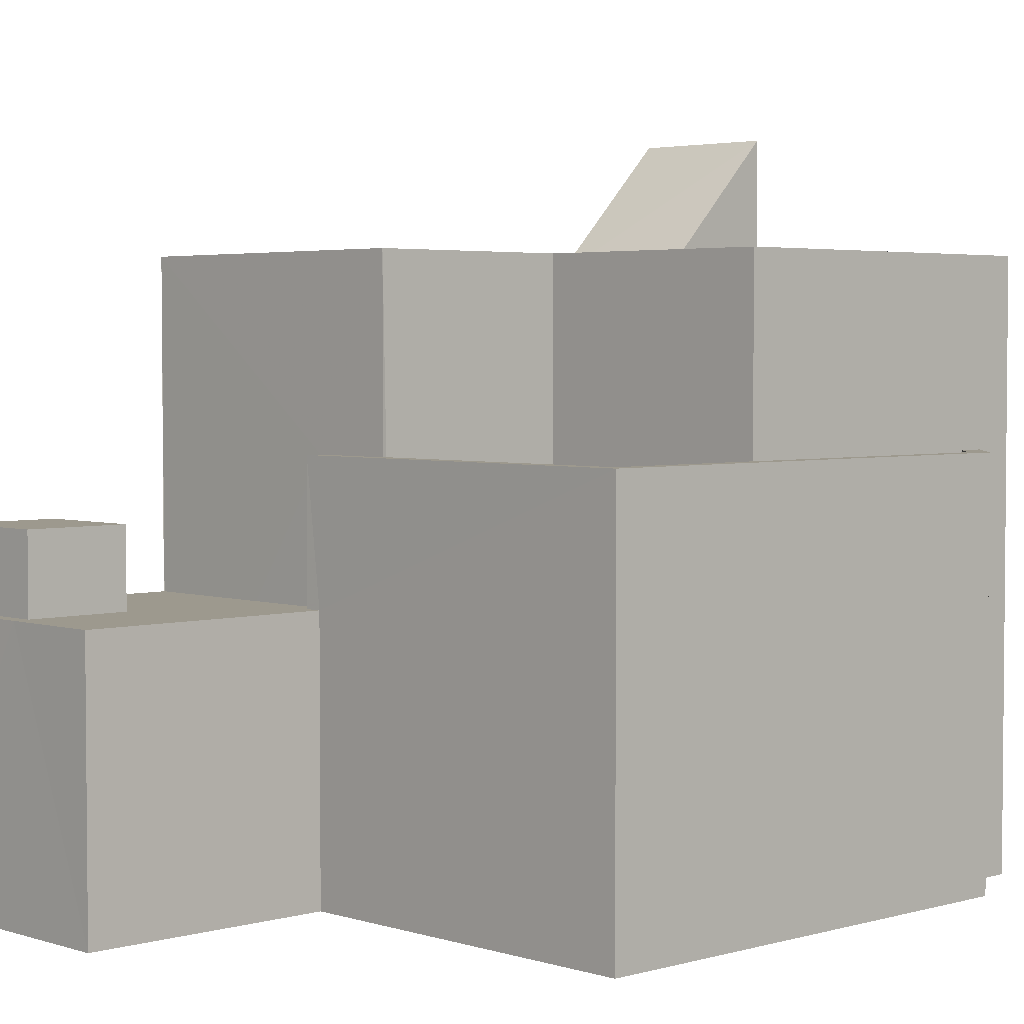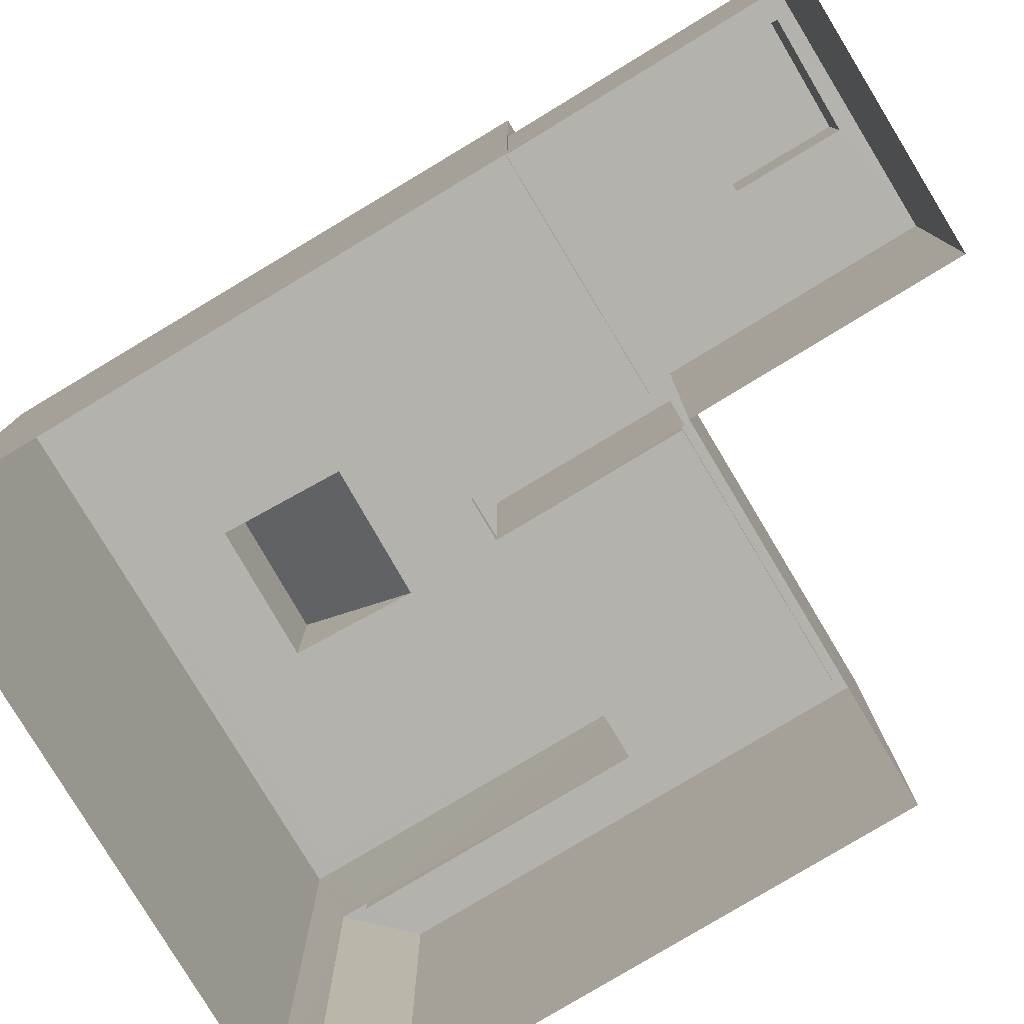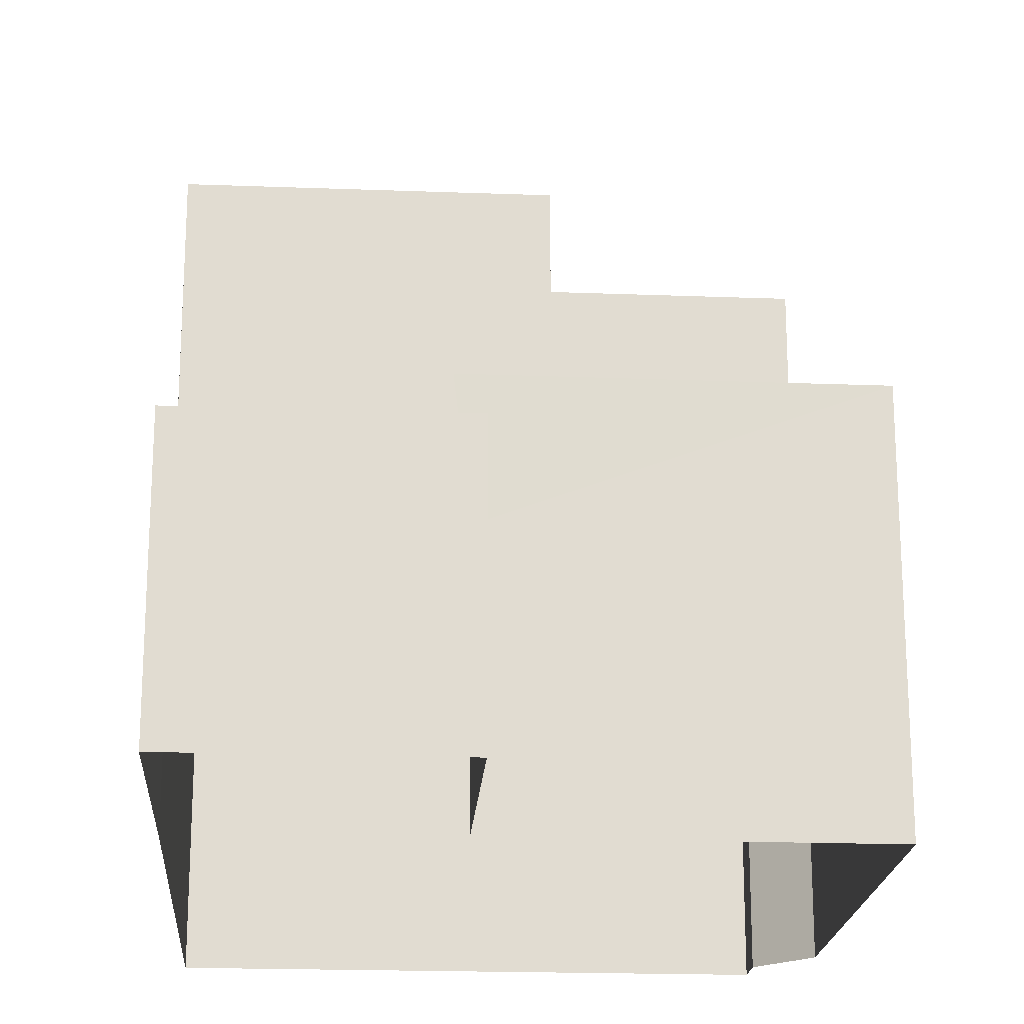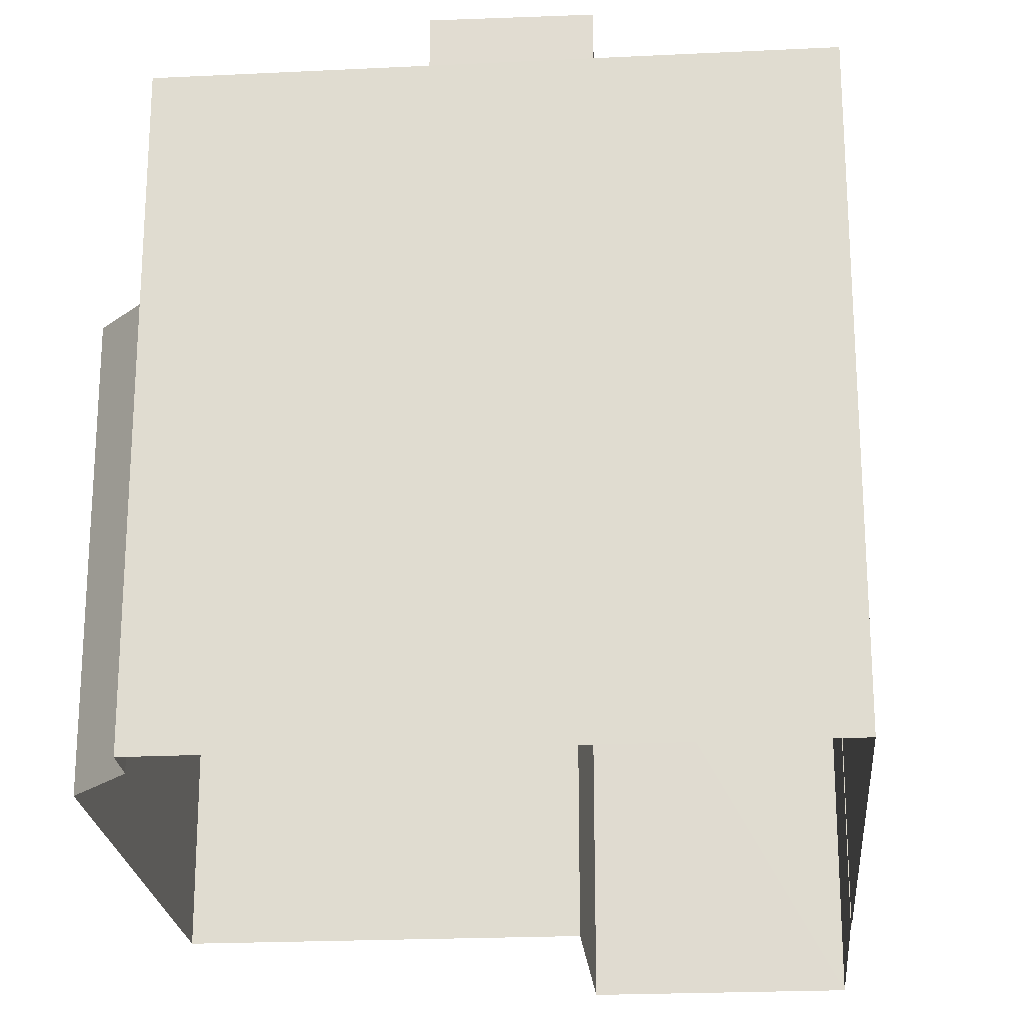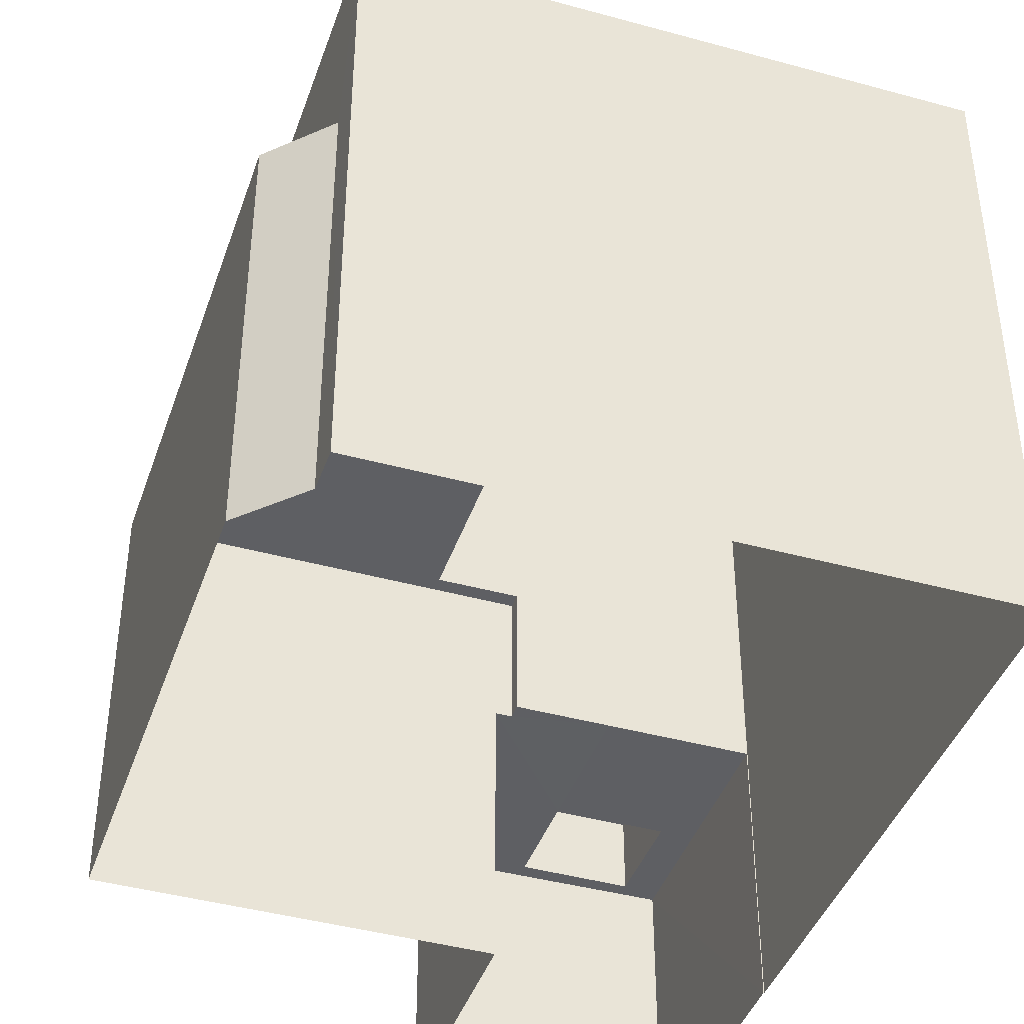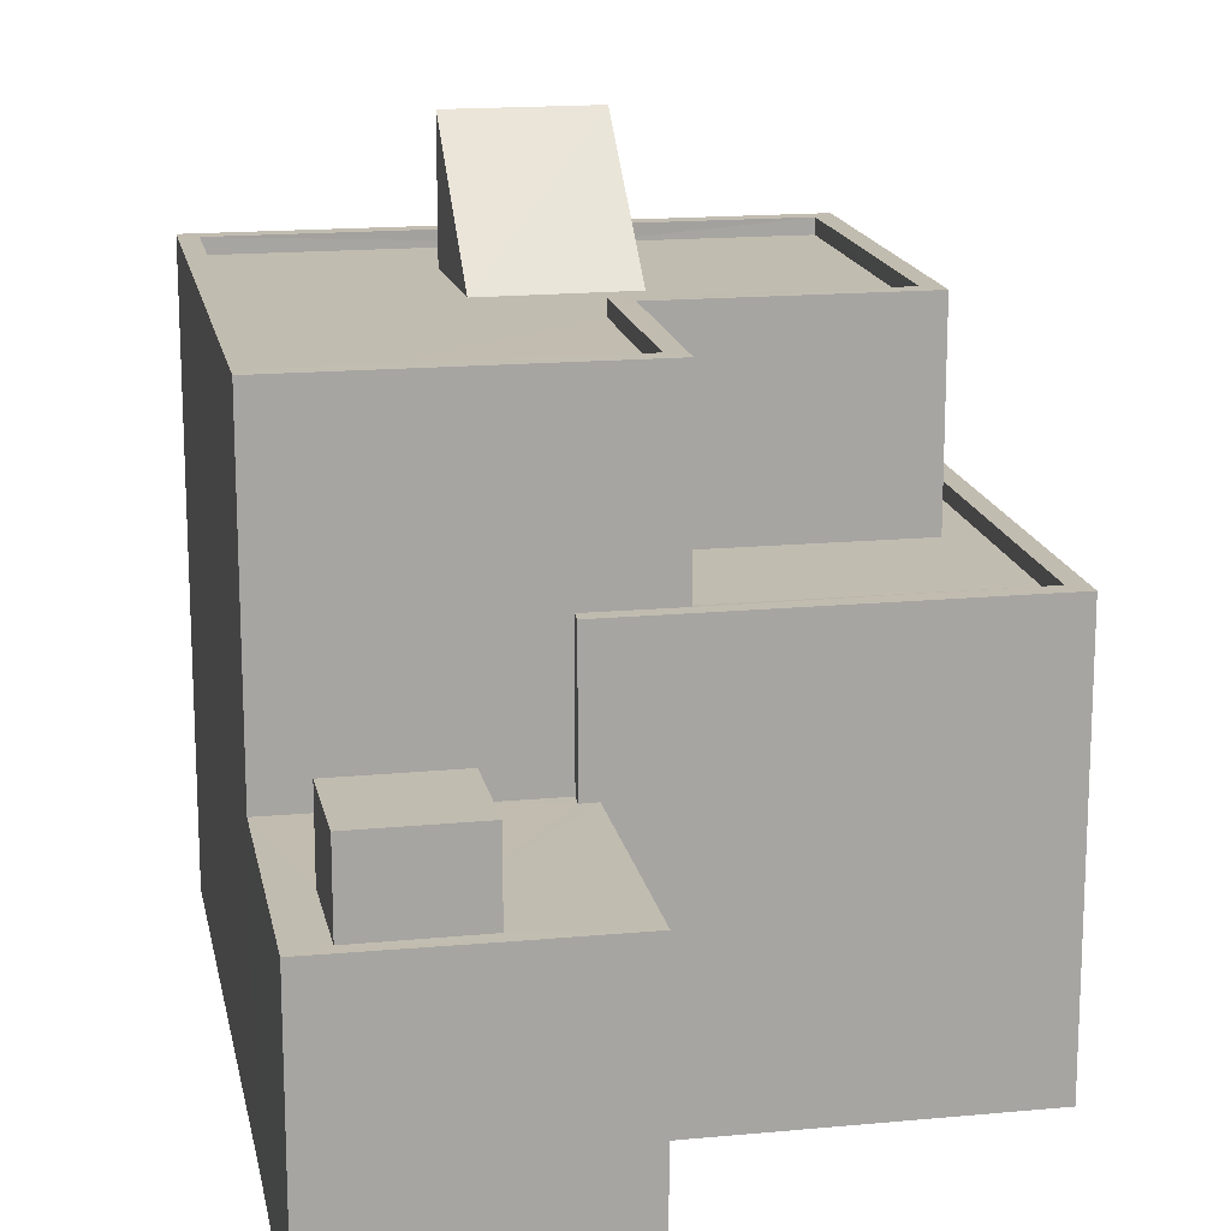
<metadata>
{"format":"obj","ext":"obj","renderer":"f3d","projection":"perspective","resolution":1024,"background":"white","views":[{"elev":3.4,"azim":38.6,"up":"+Z"},{"elev":-79.5,"azim":-66.8,"up":"+Z"},{"elev":-20.0,"azim":-11.8,"up":"+Z"},{"elev":-22.5,"azim":177.0,"up":"+Z"},{"elev":-41.9,"azim":153.8,"up":"+Z"},{"elev":16.4,"azim":-18.7,"up":"+Z"}]}
</metadata>
<code>
v -8.86e+04 -9.872e+04 9.557
v -8.86e+04 -9.873e+04 9.557
v -8.86e+04 -9.873e+04 9.557
v -8.859e+04 -9.872e+04 9.557
v -8.859e+04 -9.872e+04 9.558
v -8.86e+04 -9.872e+04 9.557
v -8.86e+04 -9.872e+04 9.557
v -8.86e+04 -9.871e+04 9.558
v -8.859e+04 -9.871e+04 9.558
v -8.859e+04 -9.871e+04 9.558
v -8.86e+04 -9.872e+04 18.81
v -8.86e+04 -9.872e+04 18.81
v -8.86e+04 -9.871e+04 20.91
v -8.86e+04 -9.871e+04 20.91
v -8.859e+04 -9.872e+04 18.81
v -8.859e+04 -9.871e+04 18.82
v -8.86e+04 -9.871e+04 18.81
v -8.86e+04 -9.872e+04 18.81
v -8.86e+04 -9.871e+04 18.82
v -8.86e+04 -9.871e+04 18.81
v -8.859e+04 -9.872e+04 18.81
v -8.86e+04 -9.871e+04 18.82
v -8.86e+04 -9.872e+04 18.81
v -8.86e+04 -9.872e+04 18.81
v -8.86e+04 -9.872e+04 18.81
v -8.86e+04 -9.872e+04 13.91
v -8.86e+04 -9.872e+04 13.91
v -8.86e+04 -9.872e+04 13.91
v -8.86e+04 -9.872e+04 13.91
v -8.86e+04 -9.872e+04 13.91
v -8.86e+04 -9.873e+04 13.91
v -8.86e+04 -9.873e+04 13.91
v -8.86e+04 -9.873e+04 13.91
v -8.86e+04 -9.872e+04 16.13
v -8.86e+04 -9.872e+04 16.13
v -8.86e+04 -9.872e+04 16.13
v -8.859e+04 -9.871e+04 16.14
v -8.859e+04 -9.872e+04 16.13
v -8.859e+04 -9.871e+04 16.14
v -8.859e+04 -9.872e+04 16.13
v -8.859e+04 -9.872e+04 16.13
v -8.86e+04 -9.872e+04 16.13
v -8.859e+04 -9.872e+04 16.13
v -8.86e+04 -9.871e+04 19.07
v -8.86e+04 -9.872e+04 19.06
v -8.86e+04 -9.871e+04 19.07
v -8.86e+04 -9.872e+04 19.06
v -8.86e+04 -9.872e+04 19.06
v -8.859e+04 -9.871e+04 19.07
v -8.859e+04 -9.872e+04 19.06
v -8.859e+04 -9.872e+04 19.06
v -8.859e+04 -9.871e+04 19.07
v -8.86e+04 -9.872e+04 19.06
v -8.86e+04 -9.872e+04 19.06
v -8.86e+04 -9.872e+04 19.06
v -8.86e+04 -9.872e+04 15.88
v -8.86e+04 -9.872e+04 15.88
v -8.859e+04 -9.872e+04 15.88
v -8.859e+04 -9.871e+04 15.89
v -8.859e+04 -9.872e+04 15.88
v -8.859e+04 -9.872e+04 15.88
v -8.86e+04 -9.872e+04 13.91
v -8.86e+04 -9.872e+04 13.91
v -8.86e+04 -9.873e+04 13.91
v -8.86e+04 -9.873e+04 13.91
v -8.86e+04 -9.872e+04 15.16
v -8.86e+04 -9.873e+04 15.16
v -8.86e+04 -9.873e+04 15.16
v -8.86e+04 -9.872e+04 15.16
f 1 2 3
f 4 1 5
f 6 7 8
f 9 10 8
f 1 3 6
f 5 1 10
f 1 6 8
f 10 1 8
f 11 12 13
f 14 11 13
f 15 16 17
f 18 15 12
f 16 19 17
f 12 15 17
f 17 19 20
f 21 15 18
f 19 22 20
f 11 22 23
f 18 12 11
f 24 23 25
f 21 18 24
f 20 22 11
f 24 11 23
f 24 18 11
f 26 27 28
f 29 28 30
f 29 30 31
f 32 31 33
f 31 30 33
f 28 27 30
f 34 35 36
f 37 38 39
f 34 40 35
f 38 41 40
f 35 41 42
f 43 38 37
f 38 43 41
f 40 41 35
f 44 45 46
f 45 47 48
f 49 50 51
f 49 52 50
f 50 53 51
f 48 47 53
f 45 54 46
f 55 53 50
f 48 53 55
f 54 45 48
f 56 57 58
f 59 58 60
f 58 61 60
f 57 61 58
f 30 27 62
f 27 63 62
f 33 64 32
f 32 64 65
f 62 63 65
f 64 62 65
f 66 67 68
f 66 69 67
f 46 49 44
f 46 52 49
f 6 65 63
f 6 3 65
f 36 28 34
f 36 26 28
f 62 69 66
f 30 62 66
f 13 12 17
f 33 68 67
f 64 33 67
f 54 23 22
f 46 54 22
f 62 67 69
f 62 64 67
f 21 50 15
f 15 52 16
f 15 50 52
f 5 40 4
f 5 38 40
f 50 21 24
f 55 50 24
f 37 60 43
f 37 59 60
f 39 38 5
f 10 39 5
f 16 52 19
f 19 46 22
f 19 52 46
f 17 20 14
f 13 17 14
f 30 66 68
f 33 30 68
f 27 26 36
f 7 6 63
f 27 36 63
f 7 63 45
f 36 35 47
f 45 36 47
f 63 36 45
f 2 32 3
f 3 32 65
f 31 32 2
f 20 11 14
f 48 24 25
f 48 55 24
f 41 60 61
f 41 43 60
f 48 25 23
f 54 48 23
f 37 51 58
f 51 37 49
f 49 39 9
f 58 59 37
f 9 39 10
f 37 39 49
f 8 49 9
f 8 44 49
f 57 56 42
f 35 42 47
f 47 42 53
f 42 56 53
f 53 58 51
f 53 56 58
f 45 44 8
f 7 45 8
f 1 4 29
f 4 40 29
f 29 34 28
f 29 40 34
f 1 31 2
f 1 29 31
f 42 61 57
f 42 41 61

</code>
